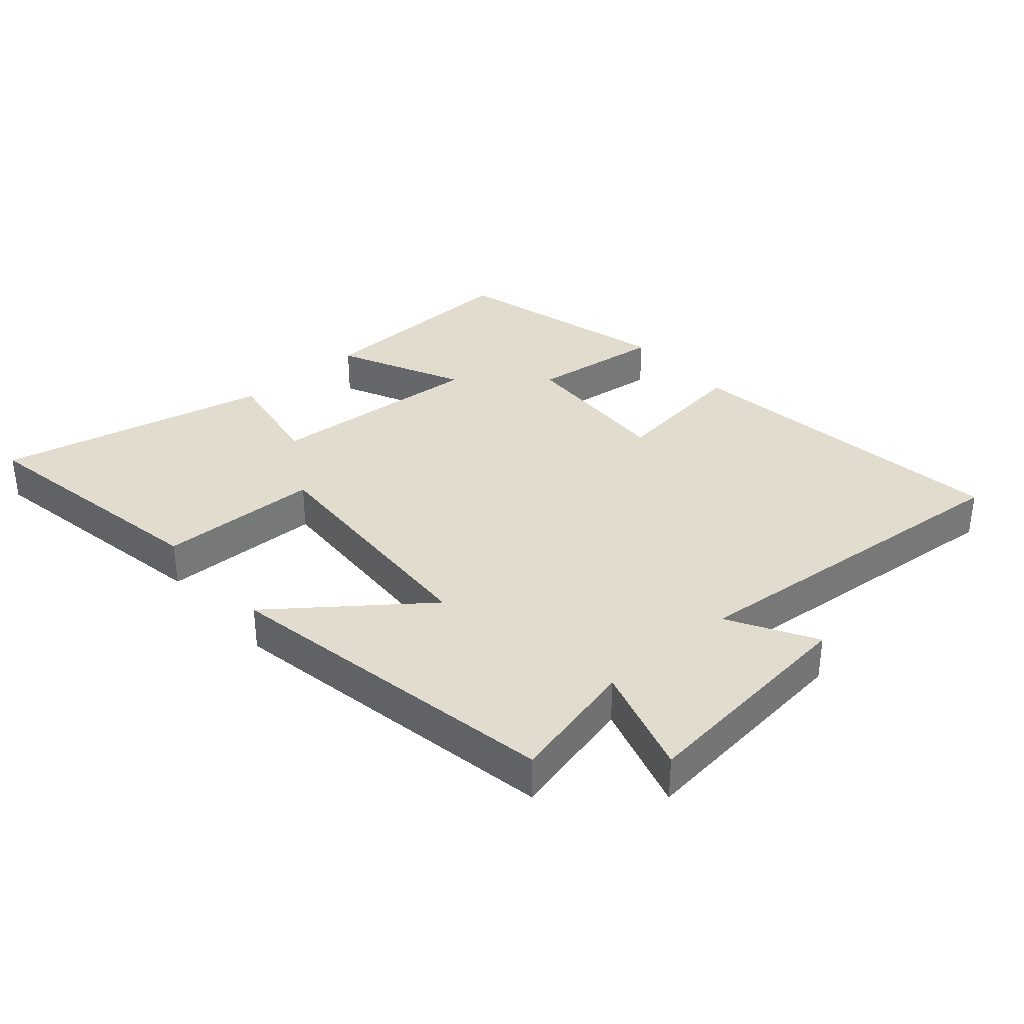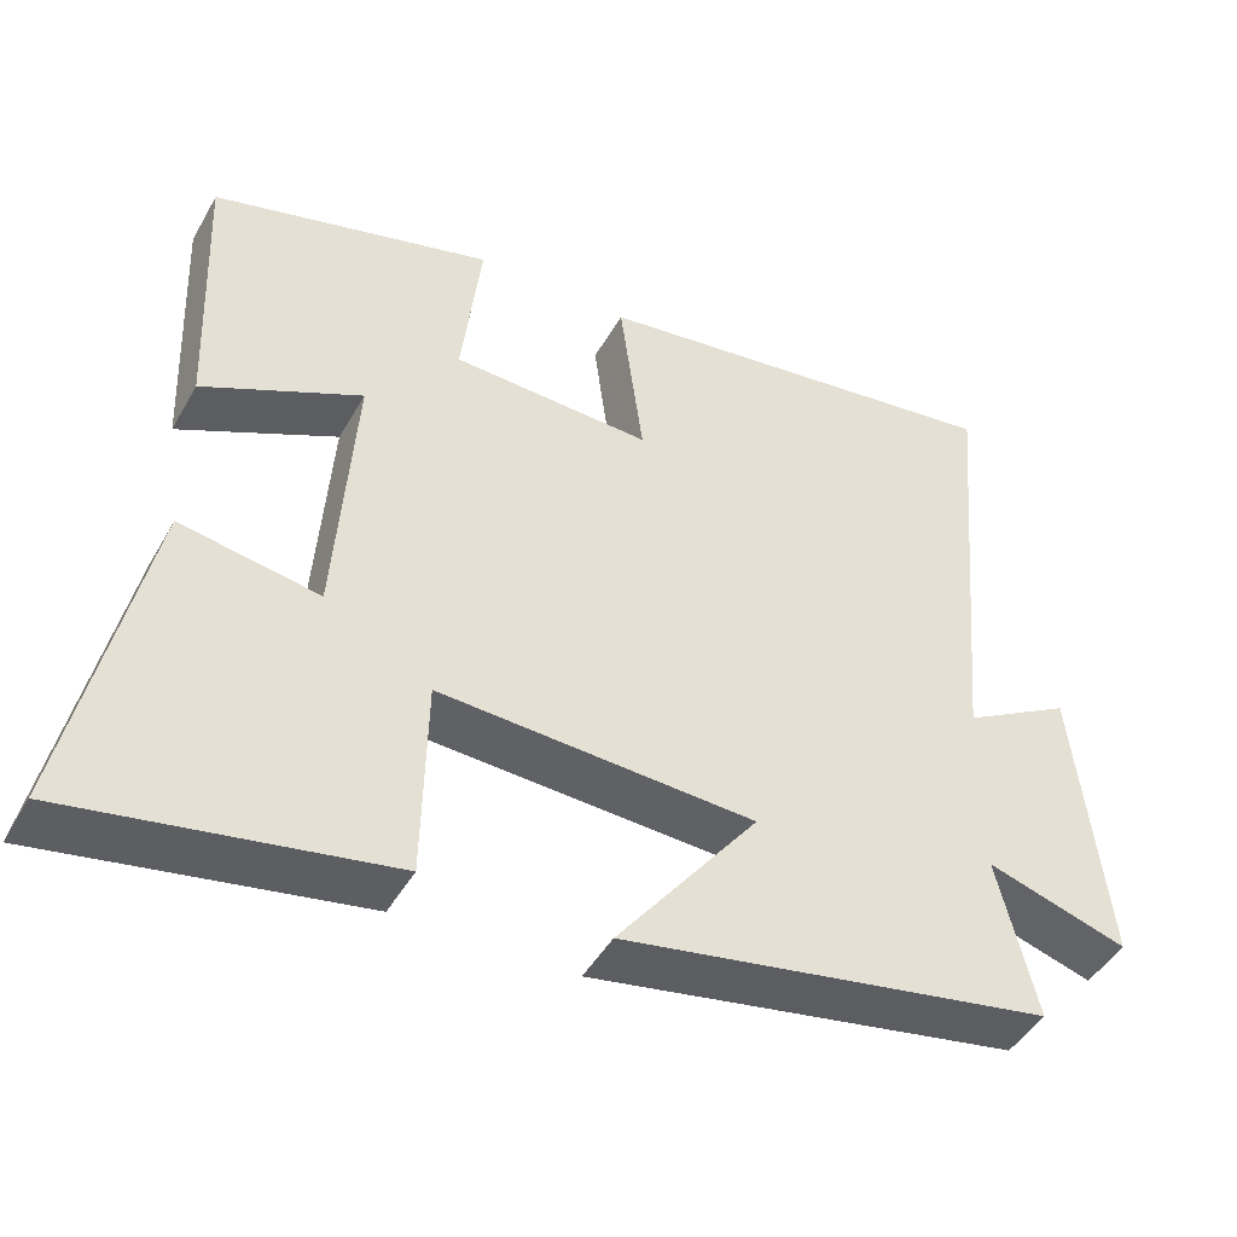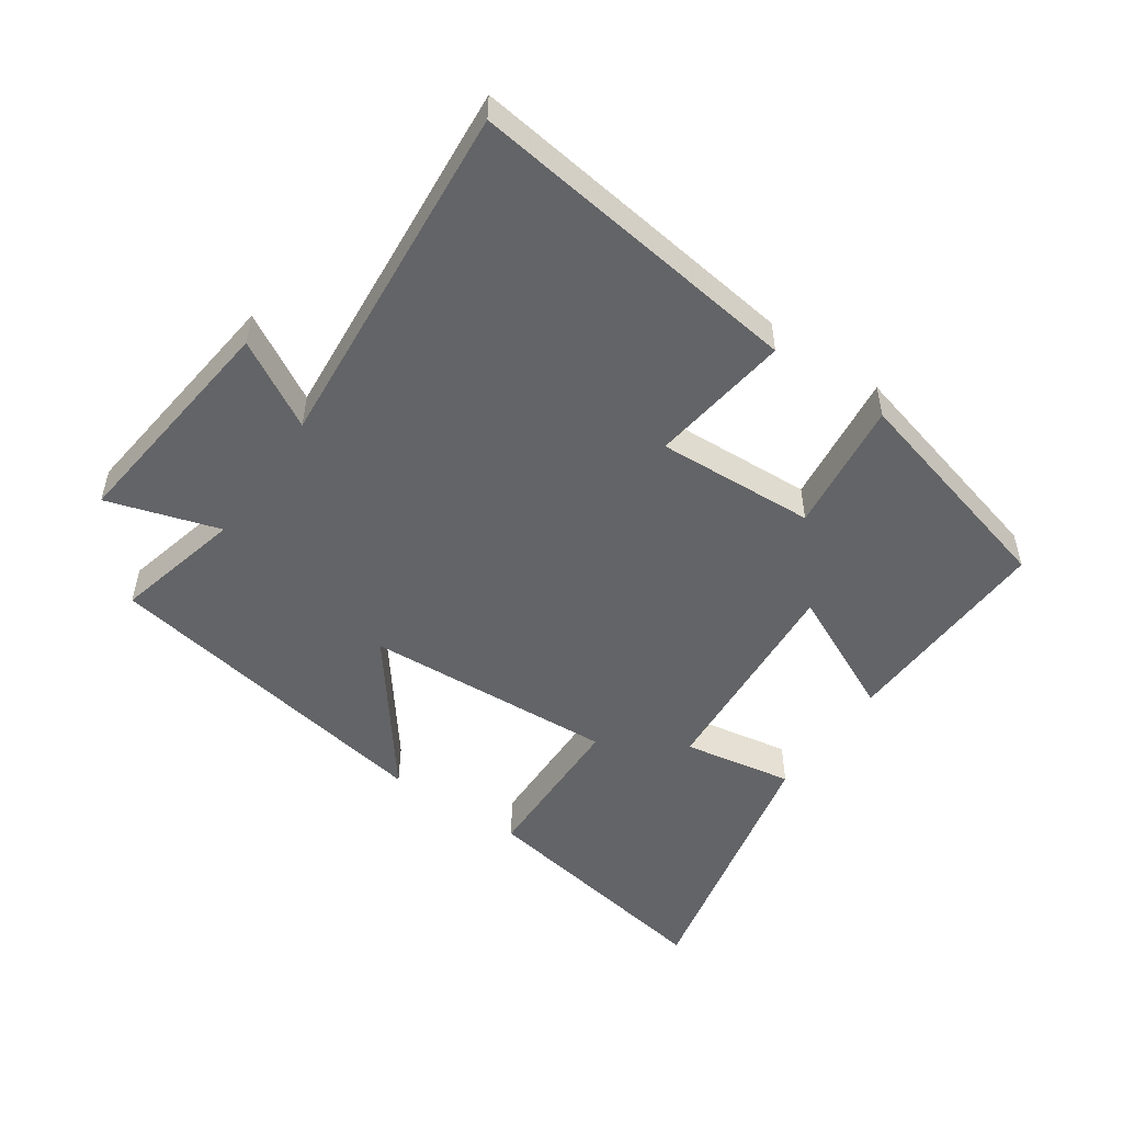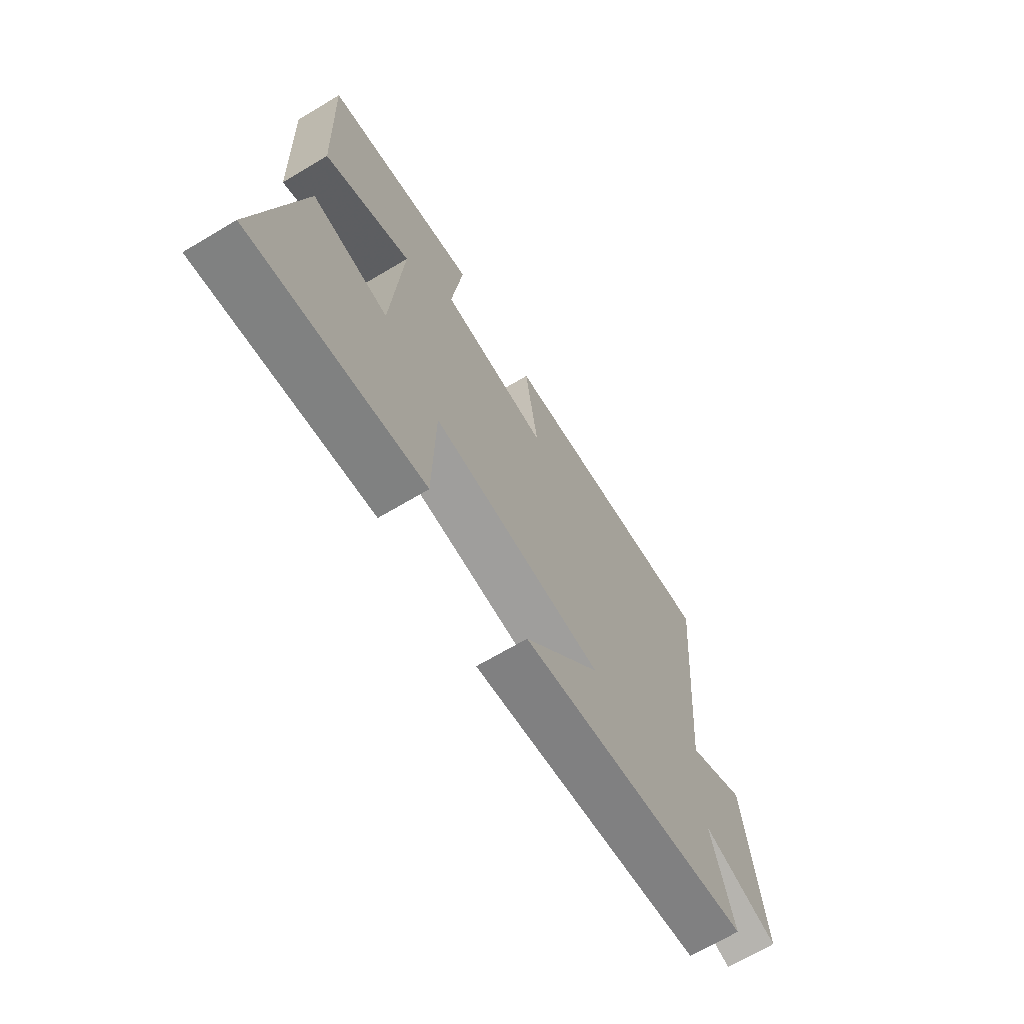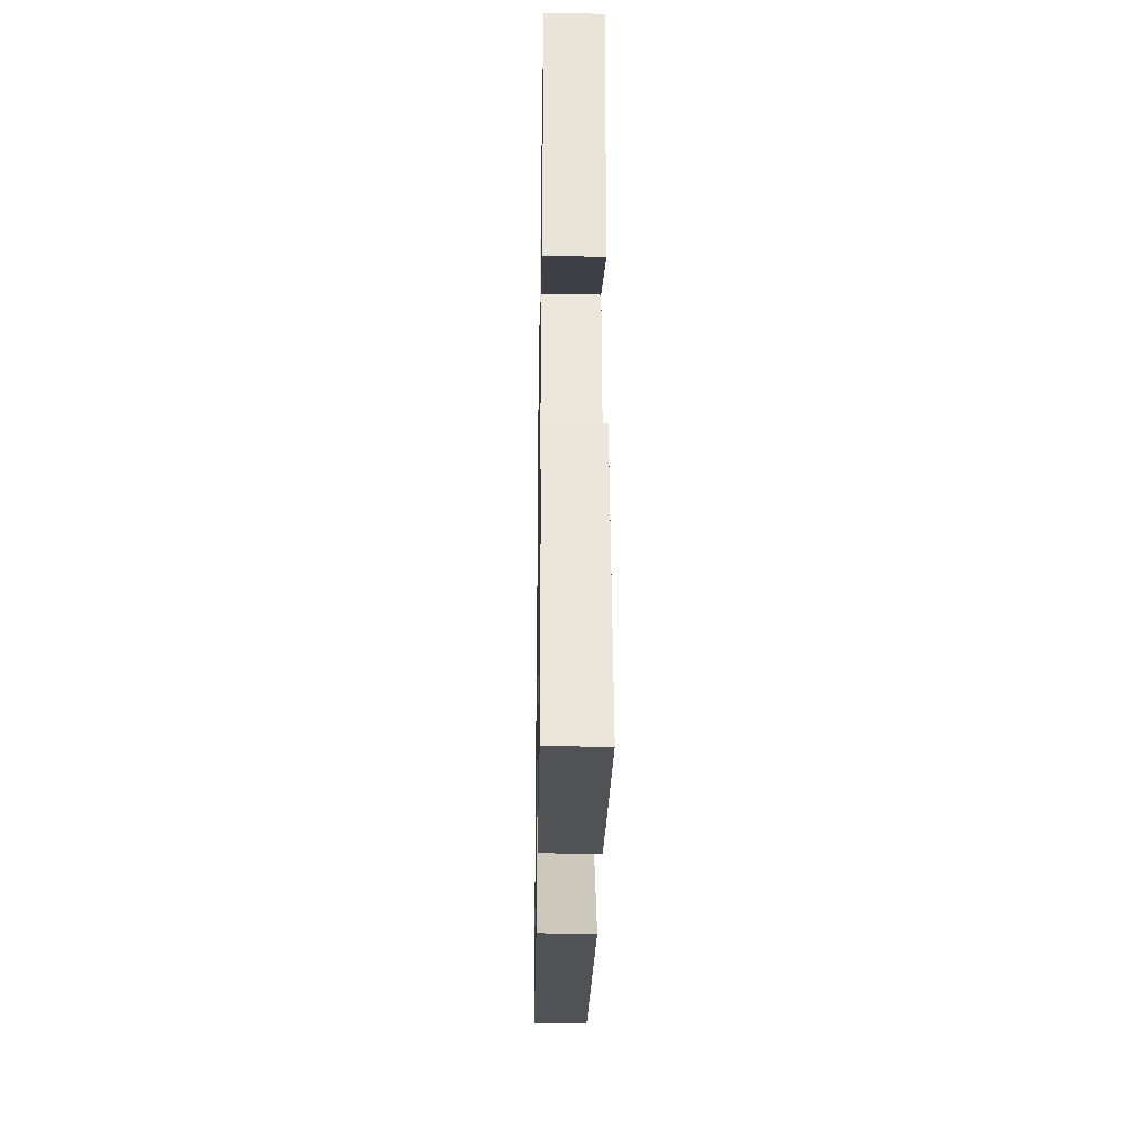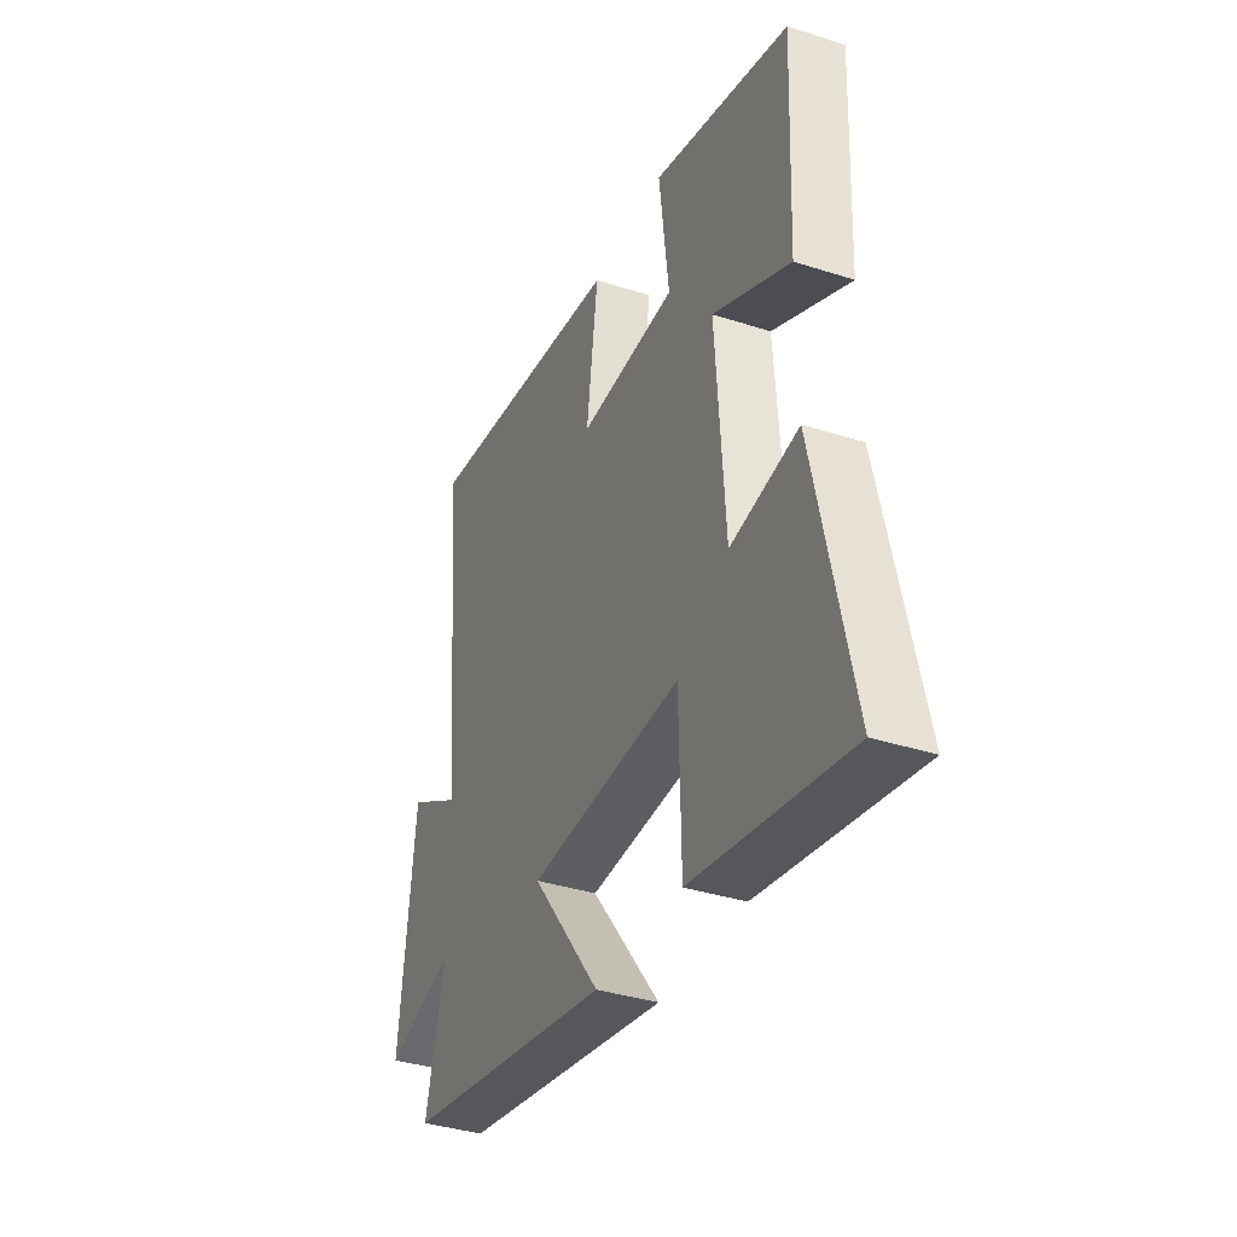
<metadata>
{"format":"obj","ext":"obj","renderer":"f3d","projection":"perspective","resolution":1024,"background":"white","views":[{"elev":34.7,"azim":-131.2,"up":"+Y"},{"elev":-45.3,"azim":152.0,"up":"+Z"},{"elev":-51.2,"azim":-34.6,"up":"+Y"},{"elev":-68.3,"azim":120.8,"up":"+Z"},{"elev":-30.5,"azim":89.1,"up":"+Z"},{"elev":-36.4,"azim":67.2,"up":"+Z"}]}
</metadata>
<code>
v 0.594 0.07 -0.567
v 0.204 0.07 -0.5
v 0.199 0.07 -0.25
v -0.191 0.07 -0.272
v -0.016 0.07 -0.5
v -0.548 0.07 -0.407
v -0.5 0.07 -0.209
v -0.674 0.07 -0.263
v -0.634 0.07 0.095
v -0.5 0.07 0.019
v -0.547 0.07 0.568
v -0.025 0.07 0.5
v -0.054 0.07 0.282
v 0.192 0.07 0.294
v 0.167 0.07 0.5
v 0.513 0.07 0.409
v 0.5 0.07 0.073
v 0.305 0.07 0.165
v 0.329 0.07 -0.173
v 0.5 0.07 -0.143
v 0.594 0 -0.567
v 0.204 0 -0.5
v 0.199 0 -0.25
v -0.191 0 -0.272
v -0.016 0 -0.5
v -0.548 0 -0.407
v -0.5 0 -0.209
v -0.674 0 -0.263
v -0.634 0 0.095
v -0.5 0 0.019
v -0.547 0 0.568
v -0.025 0 0.5
v -0.054 0 0.282
v 0.192 0 0.294
v 0.167 0 0.5
v 0.513 0 0.409
v 0.5 0 0.073
v 0.305 0 0.165
v 0.329 0 -0.173
v 0.5 0 -0.143
f 19 20 1 2
f 18 19 2 3
f 15 16 17 18
f 14 15 18
f 13 14 18 3
f 10 11 12 13
f 10 13 3 4
f 7 8 9 10
f 7 10 4 5
f 5 6 7
f 22 21 40 39
f 23 22 39 38
f 38 37 36 35
f 38 35 34
f 23 38 34 33
f 33 32 31 30
f 24 23 33 30
f 30 29 28 27
f 25 24 30 27
f 27 26 25
f 1 21 22 2
f 2 22 23 3
f 3 23 24 4
f 4 24 25 5
f 5 25 26 6
f 6 26 27 7
f 7 27 28 8
f 8 28 29 9
f 9 29 30 10
f 10 30 31 11
f 11 31 32 12
f 12 32 33 13
f 13 33 34 14
f 14 34 35 15
f 15 35 36 16
f 16 36 37 17
f 17 37 38 18
f 18 38 39 19
f 19 39 40 20
f 20 40 21 1

</code>
